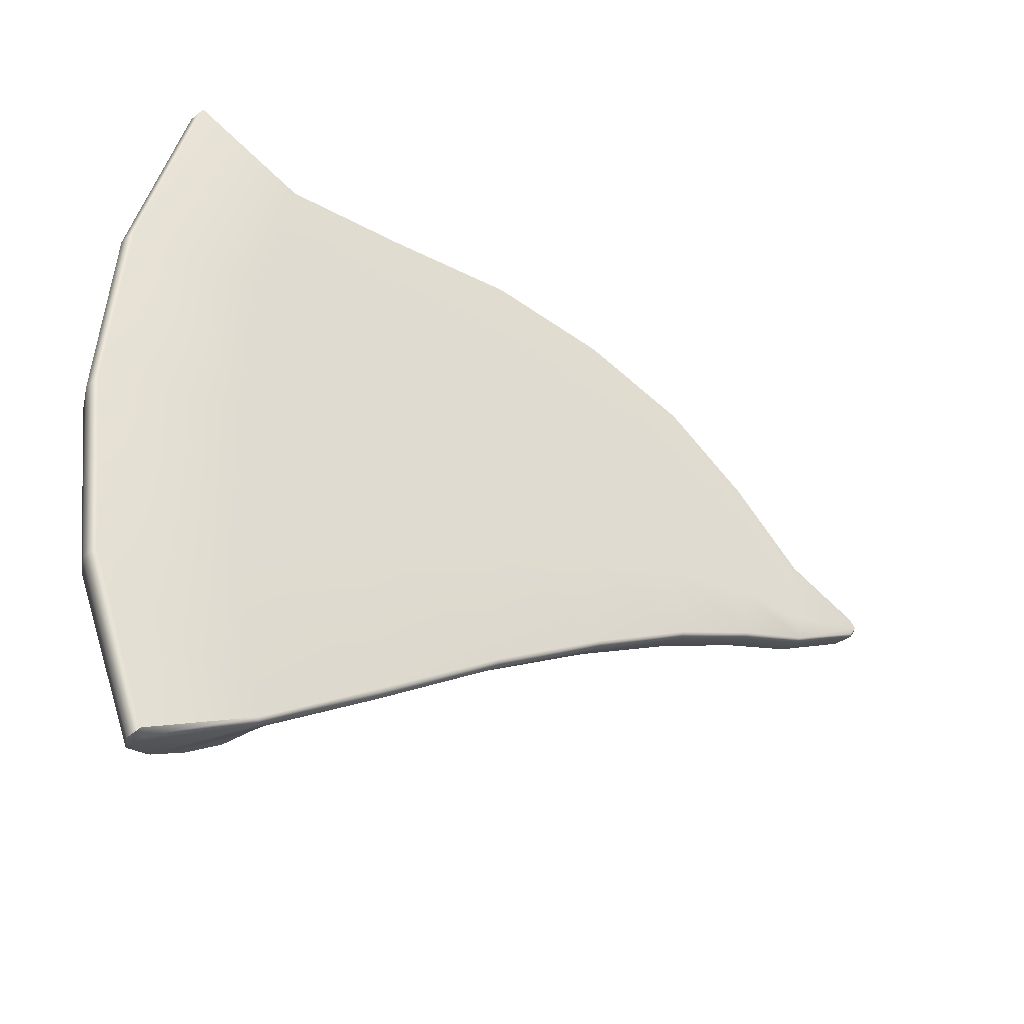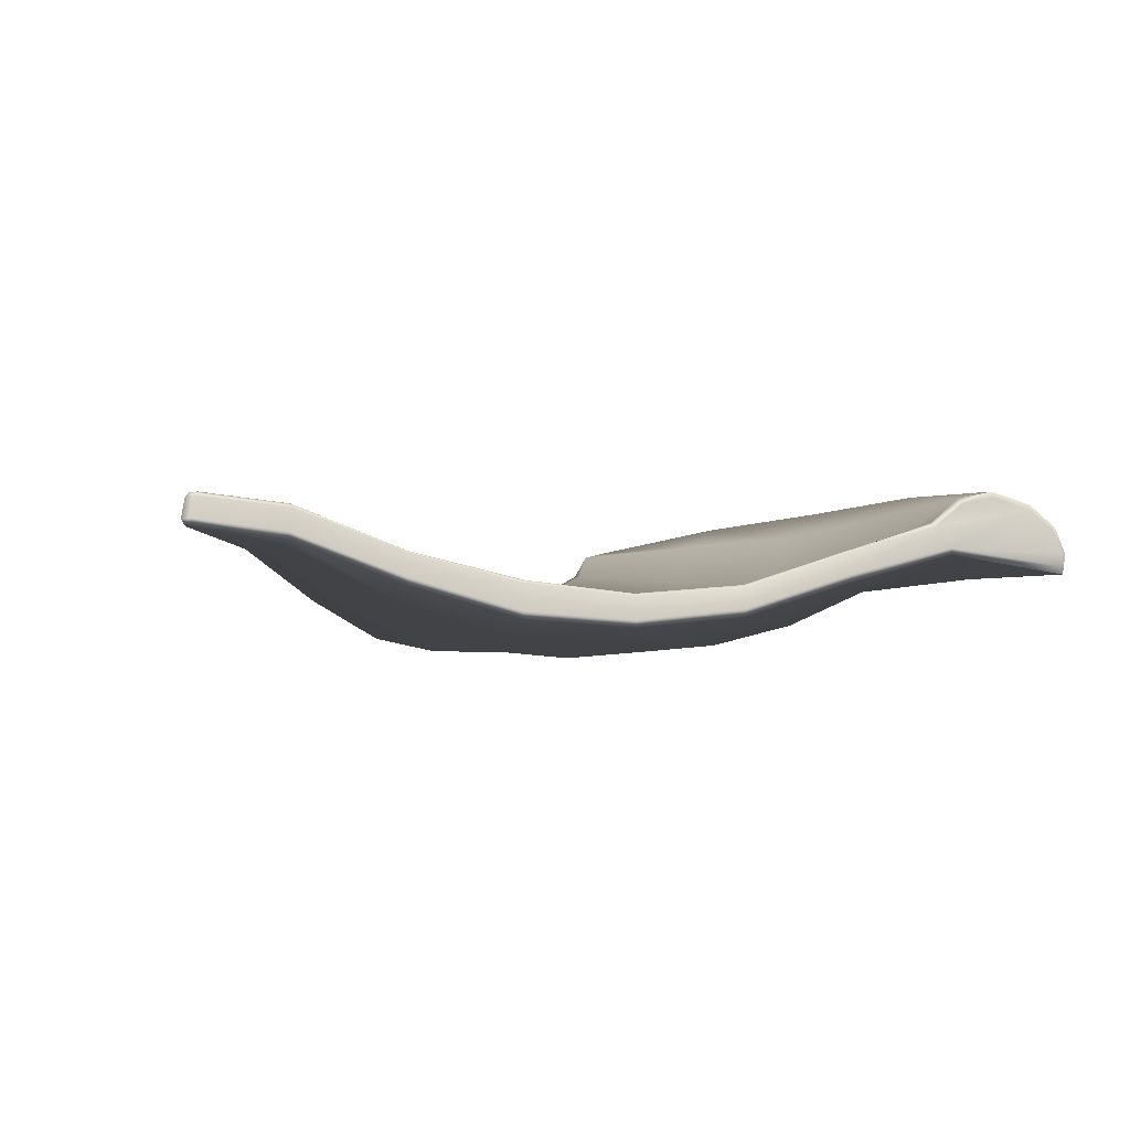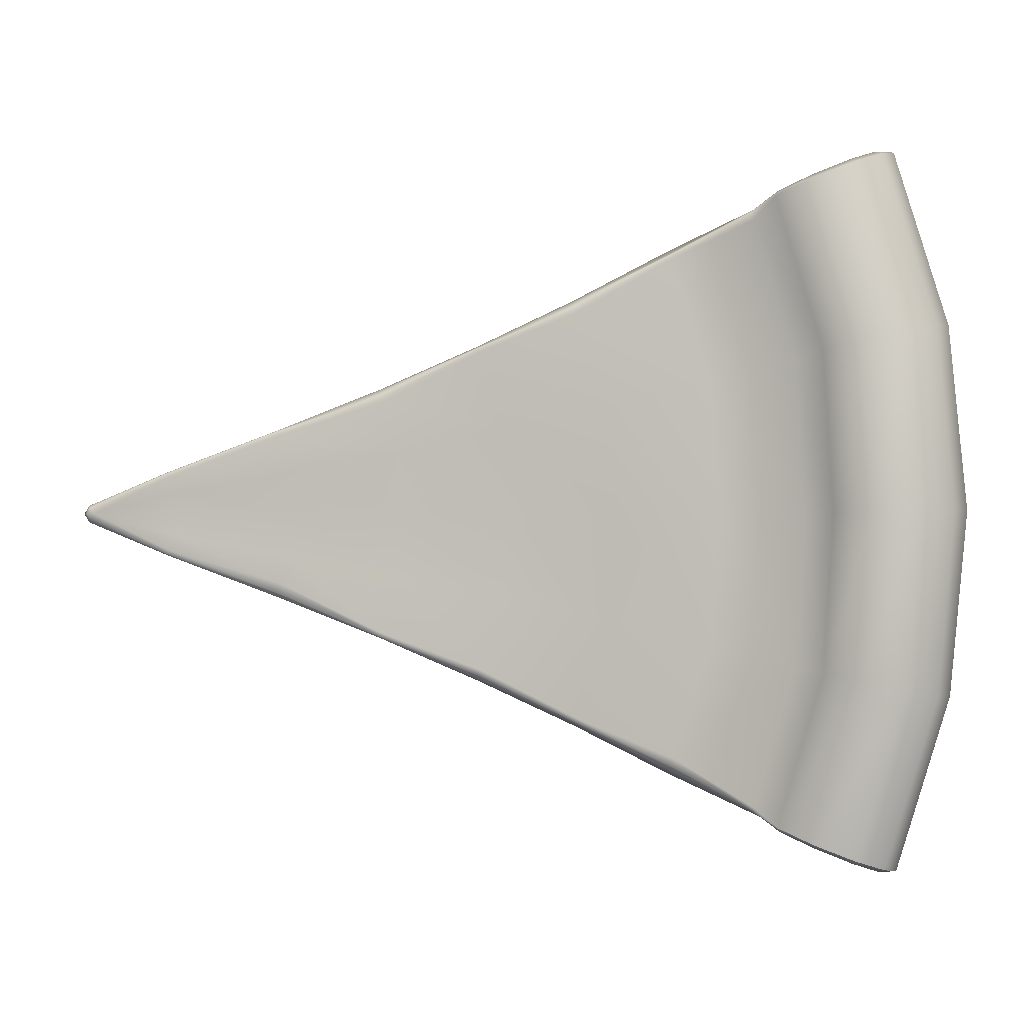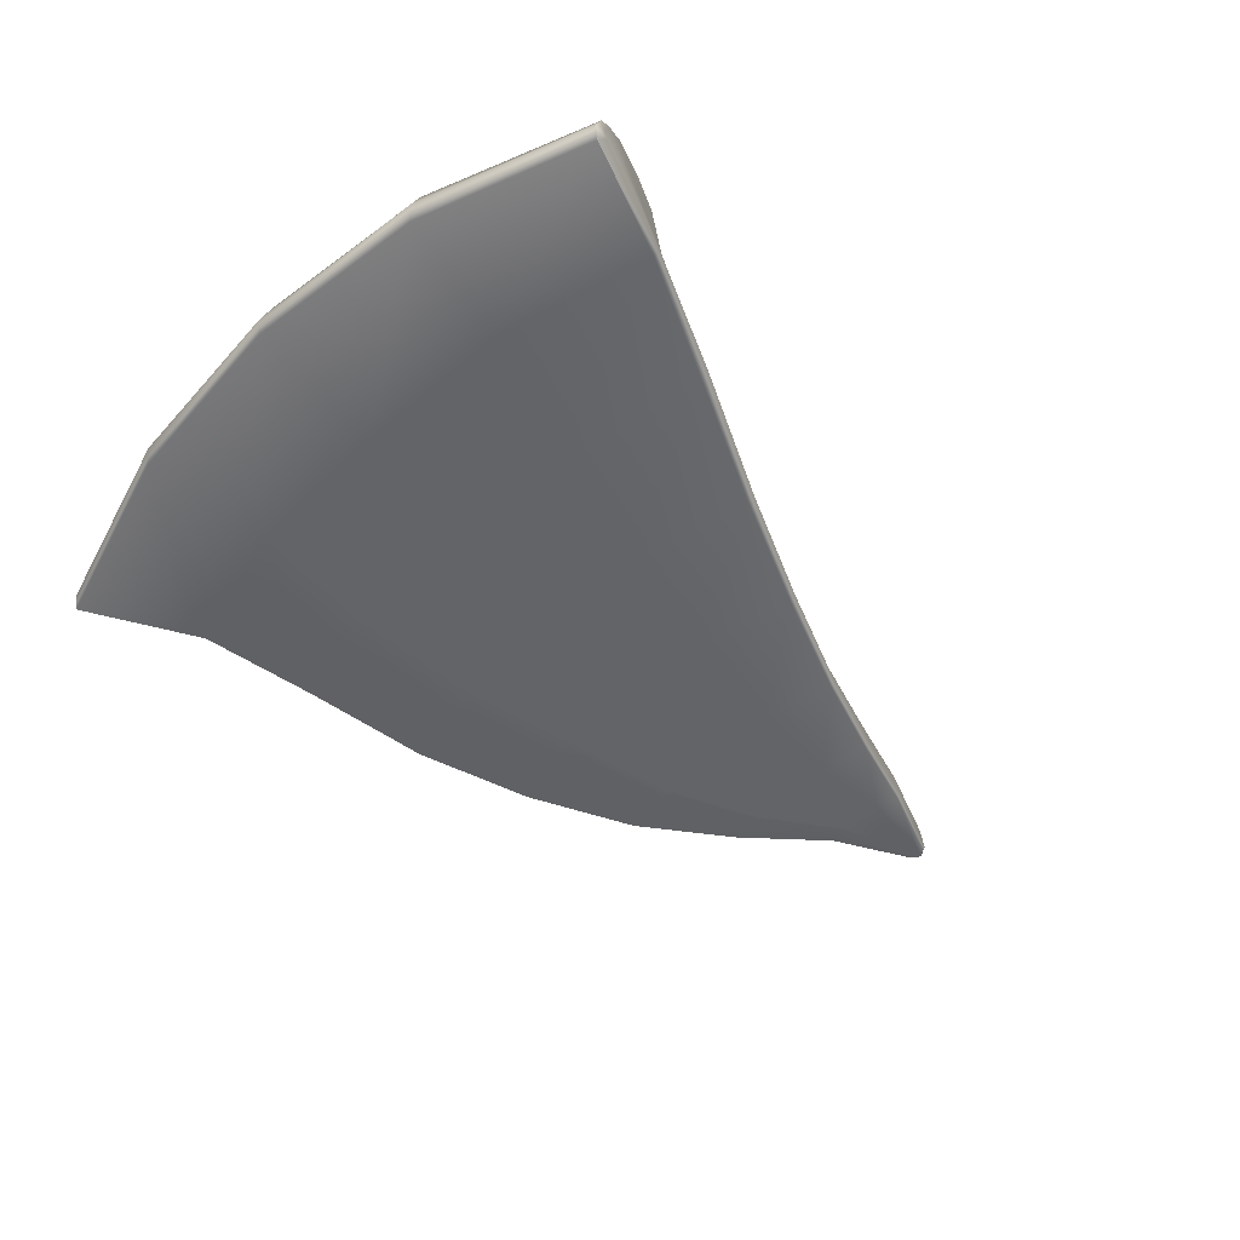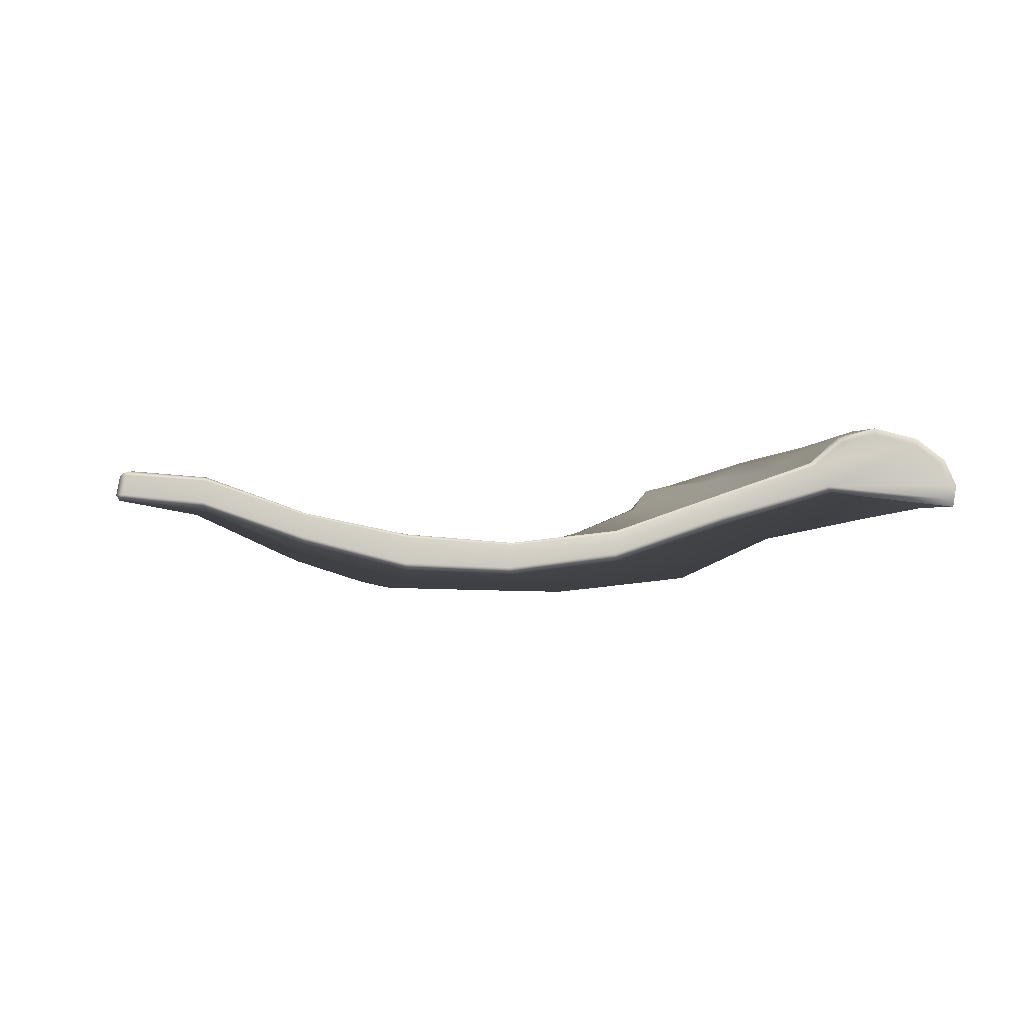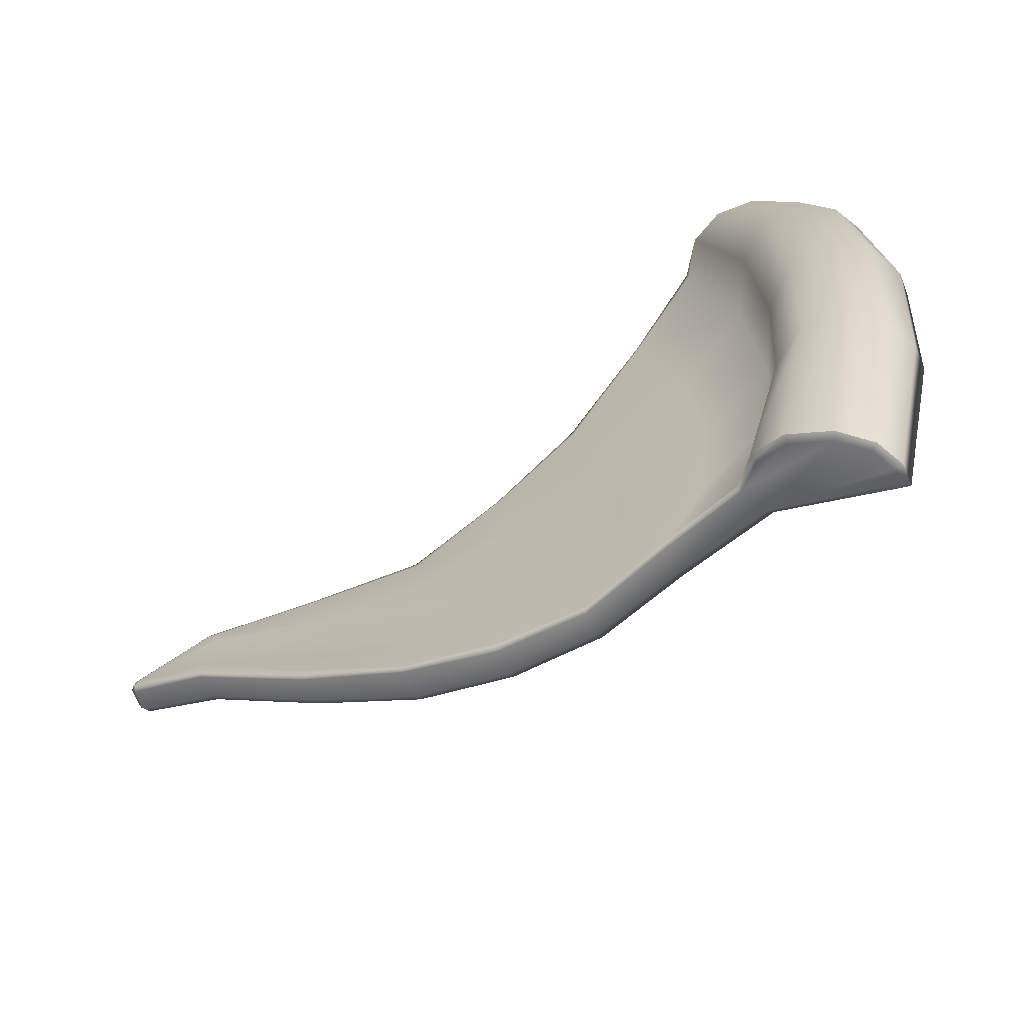
<metadata>
{"format":"obj","ext":"obj","renderer":"f3d","projection":"perspective","resolution":1024,"background":"white","views":[{"elev":-32.0,"azim":148.0,"up":"+Y"},{"elev":-7.1,"azim":-38.1,"up":"+Z"},{"elev":-0.5,"azim":11.5,"up":"+Y"},{"elev":-51.2,"azim":134.7,"up":"+Z"},{"elev":-4.9,"azim":-15.2,"up":"+Z"},{"elev":-65.5,"azim":31.0,"up":"+Y"}]}
</metadata>
<code>
g default
v -0.8587 -0.06846 -0.08319
v -0.8525 -0.004255 -0.08619
v -0.8589 0.05992 -0.08328
v -0.8778 0.1216 -0.07521
v -0.8773 -0.1302 -0.07503
v -0.5358 -0.132 -0.2237
v -0.5234 -0.003618 -0.2345
v -0.5363 0.1247 -0.2241
v -0.574 0.2481 -0.193
v -0.573 -0.2555 -0.1923
v -0.213 -0.1956 -0.3055
v -0.1944 -0.002981 -0.3066
v -0.2138 0.1895 -0.3056
v -0.2703 0.3746 -0.2778
v -0.2688 -0.3809 -0.2769
v 0.1098 -0.2591 -0.3066
v 0.1346 -0.002344 -0.3066
v 0.1088 0.2544 -0.3066
v 0.03345 0.5011 -0.2934
v 0.0354 -0.5062 -0.2924
v 0.4326 -0.3227 -0.3064
v 0.4636 -0.001707 -0.3067
v 0.4314 0.3192 -0.3065
v 0.3372 0.6276 -0.2545
v 0.3396 -0.6315 -0.2527
v 0.7553 -0.3862 -0.2342
v 0.7845 -0.001085 -0.2682
v 0.7538 0.384 -0.2353
v 0.6409 0.7541 -0.1453
v 0.6438 -0.7568 -0.1435
v 1.077 -0.4497 -0.09246
v 1.103 -0.000468 -0.1258
v 1.076 0.4486 -0.09324
v 0.9447 0.8806 -0.04866
v 0.9481 -0.8822 -0.04815
v 1.437 -0.5205 -0.05285
v 1.486 0.000273 -0.04498
v 1.435 0.5209 -0.05252
v 1.282 1.021 -0.09417
v 1.286 -1.021 -0.09535
v 1.447 -0.5225 0.01731
v 1.496 0.000293 0.01631
v 1.445 0.5229 0.01766
v 1.292 1.025 -0.03065
v 1.296 -1.025 -0.03186
v 1.416 -0.5163 0.1047
v 1.463 0.000228 0.1174
v 1.414 0.5166 0.105
v 1.262 1.013 0.04774
v 1.266 -1.013 0.04662
v 1.013 -0.437 -0.01128
v 1.036 -0.000597 -0.05006
v 1.011 0.4357 -0.0122
v 0.7552 -0.3862 -0.1149
v 0.7833 -0.001087 -0.1387
v 0.7537 0.3839 -0.1203
v 0.4326 -0.3227 -0.1994
v 0.4636 -0.001707 -0.1997
v 0.4314 0.3192 -0.1929
v 0.1098 -0.2591 -0.2059
v 0.1346 -0.002344 -0.2092
v 0.1088 0.2544 -0.1996
v -0.213 -0.1956 -0.1985
v -0.1944 -0.002981 -0.1996
v -0.2138 0.1896 -0.1986
v -0.5358 -0.132 -0.1167
v -0.5234 -0.003618 -0.1417
v -0.5363 0.1247 -0.1171
v -0.8587 -0.06846 0.0206
v -0.8525 -0.004255 0.0176
v -0.8589 0.05992 0.0205
v 1.186 0.981 0.1144
v 0.9672 0.89 0.123
v 1.333 0.5003 0.185
v 1.1 0.4535 0.1288
v 1.377 6.3e-05 0.1997
v 1.128 -0.000419 0.1138
v 1.335 -0.5003 0.185
v 1.101 -0.4544 0.1295
v 1.19 -0.9816 0.1136
v 0.9706 -0.8915 0.1234
v 1.073 -0.9338 0.1485
v 1.211 -0.476 0.1998
v 1.245 -0.000192 0.2033
v 1.209 0.4755 0.1995
v 1.07 0.9327 0.1487
v -1.138 -0.004808 -0.0449
v -1.121 0.0204 -0.04353
v -1.121 -0.02995 -0.04353
v 0.8981 0.8647 0.0359
v 0.8895 0.8551 0.0433
v 0.8969 0.8335 0.04474
v 0.6459 0.7376 -0.05527
v 0.6422 0.7497 -0.05609
v 0.6409 0.7541 -0.06457
v 0.9015 -0.863 0.03609
v 0.8972 -0.8458 0.04711
v 0.8928 -0.8568 0.04412
v 0.6547 -0.7206 -0.04816
v 0.6471 -0.7434 -0.04579
v 0.6439 -0.7568 -0.05116
v 0.3466 0.5967 -0.1511
v 0.3418 0.6126 -0.1508
v 0.3372 0.6276 -0.1557
v 0.3446 -0.615 -0.1574
v 0.3409 -0.6271 -0.1581
v 0.3396 -0.6315 -0.1665
v 0.03849 0.4846 -0.1898
v 0.03478 0.4967 -0.1921
v 0.03345 0.5011 -0.201
v 0.04417 -0.4771 -0.1913
v 0.03828 -0.4947 -0.1926
v 0.0354 -0.5062 -0.2001
v -0.26 0.3409 -0.1917
v -0.2653 0.3583 -0.1924
v -0.2703 0.3746 -0.1981
v -0.2638 -0.3643 -0.1633
v -0.2675 -0.3765 -0.1649
v -0.2688 -0.3809 -0.1737
v -0.569 0.2316 -0.09067
v -0.5727 0.2437 -0.09198
v -0.574 0.2481 -0.1006
v -0.5609 -0.2154 -0.09654
v -0.57 -0.2433 -0.09326
v -0.573 -0.2555 -0.09992
v -0.8727 0.1051 0.02638
v -0.8764 0.1172 0.02324
v -0.8778 0.1216 0.01392
v -0.8723 -0.1137 0.02653
v -0.8759 -0.1258 0.02341
v -0.8773 -0.1302 0.0141
v -1.1 -0.004735 0.05152
v -1.115 0.01304 0.04614
v -1.121 0.0204 0.03583
v -1.121 -0.02995 0.03583
v -1.115 -0.02257 0.04614
v -1.138 -0.004807 0.03446
v -1.127 -0.004786 0.04534
v 0.9353 -0.8931 -0.02945
v 0.633 -0.7736 -0.1192
v 0.3288 -0.6455 -0.2304
v 0.02456 -0.5174 -0.2712
v -0.2797 -0.3893 -0.2545
v -0.5839 -0.2612 -0.1684
v -0.8881 -0.133 -0.05354
v -1.132 -0.03053 -0.02635
v -1.148 -0.004829 -0.02803
v -1.132 0.02094 -0.02634
v -0.8886 0.1244 -0.05371
v -0.5849 0.2537 -0.1691
v -0.2812 0.383 -0.2555
v 0.02257 0.5123 -0.2723
v 0.3263 0.6416 -0.2322
v 0.63 0.7709 -0.121
v 0.932 0.8919 -0.03013
v 1.271 -1.028 -0.03001
v 1.246 -1.019 0.03579
v 1.264 -1.029 -0.07277
v 1.179 -0.9906 0.09418
v 1.07 -0.944 0.1264
v 0.9765 -0.9054 0.1051
v 1.26 1.029 -0.07193
v 1.267 1.028 -0.02894
v 1.175 0.9903 0.09516
v 0.9728 0.9047 0.1052
v 1.066 0.9436 0.127
v 1.242 1.019 0.03684
g FoodMediumLUpperLeg
f 1 2 7 6
f 2 3 8 7
f 3 4 9 8
f 5 1 6 10
f 6 7 12 11
f 7 8 13 12
f 8 9 14 13
f 10 6 11 15
f 11 12 17 16
f 12 13 18 17
f 13 14 19 18
f 15 11 16 20
f 16 17 22 21
f 17 18 23 22
f 18 19 24 23
f 20 16 21 25
f 21 22 27 26
f 22 23 28 27
f 23 24 29 28
f 25 21 26 30
f 26 27 32 31
f 27 28 33 32
f 28 29 34 33
f 30 26 31 35
f 31 32 37 36
f 32 33 38 37
f 33 34 39 38
f 35 31 36 40
f 36 37 42 41
f 37 38 43 42
f 38 39 44 43
f 40 36 41 45
f 41 42 47 46
f 42 43 48 47
f 43 44 49 48
f 45 41 46 50
f 51 52 55 54
f 52 53 56 55
f 54 55 58 57
f 55 56 59 58
f 57 58 61 60
f 58 59 62 61
f 60 61 64 63
f 61 62 65 64
f 63 64 67 66
f 64 65 68 67
f 66 67 70 69
f 67 68 71 70
f 86 73 75 85
f 85 75 77 84
f 84 77 79 83
f 83 79 81 82
f 46 47 76 78
f 47 48 74 76
f 48 49 72 74
f 50 46 78 80
f 75 73 92 53
f 77 75 53 52
f 79 77 52 51
f 81 79 51 97
f 78 83 82 80
f 76 84 83 78
f 74 85 84 76
f 72 86 85 74
f 139 156 157
f 162 155 163
f 87 2 1
f 87 3 2
f 92 91 94 93
f 91 90 95 94
f 131 130 136 135
f 130 129 132 136
f 53 92 93 56
f 99 97 51 54
f 56 93 102 59
f 99 54 57 105
f 59 102 108 62
f 105 57 60 111
f 62 108 114 65
f 111 60 63 117
f 65 114 120 68
f 117 63 66 123
f 68 120 126 71
f 123 66 69 129
f 34 29 154 155
f 29 24 153 154
f 24 19 152 153
f 19 14 151 152
f 14 9 150 151
f 9 4 149 150
f 4 88 148 149
f 146 89 5 145
f 5 10 144 145
f 10 15 143 144
f 15 20 142 143
f 20 25 141 142
f 25 30 140 141
f 30 35 139 140
f 88 87 147 148
f 87 89 146 147
f 132 70 71
f 132 69 70
f 73 91 92
f 81 97 98
f 93 94 103 102
f 94 95 104 103
f 96 98 100 101
f 98 97 99 100
f 102 103 109 108
f 103 104 110 109
f 101 100 106 107
f 100 99 105 106
f 108 109 115 114
f 109 110 116 115
f 107 106 112 113
f 106 105 111 112
f 114 115 121 120
f 115 116 122 121
f 113 112 118 119
f 112 111 117 118
f 120 121 127 126
f 121 122 128 127
f 119 118 124 125
f 118 117 123 124
f 126 127 133 132
f 127 128 134 133
f 125 124 130 131
f 124 123 129 130
f 135 136 138 137
f 136 132 138
f 132 133 138
f 133 134 137 138
f 140 139 96 101
f 141 140 101 107
f 142 141 107 113
f 143 142 113 119
f 144 143 119 125
f 145 144 125 131
f 135 146 145 131
f 147 146 135 137
f 148 147 137 134
f 149 148 134 128
f 150 149 128 122
f 151 150 122 116
f 152 151 116 110
f 153 152 110 104
f 154 153 104 95
f 155 154 95 90
f 132 71 126
f 132 129 69
f 87 1 5 89
f 87 88 4 3
f 164 90 165 166
f 158 156 139
f 167 155 90 164
f 96 159 160 161
f 163 155 167
f 139 157 159 96
f 45 50 157 156
f 40 45 156 158
f 35 40 158 139
f 80 82 160 159
f 82 81 161 160
f 96 161 81 98
f 50 80 159 157
f 39 34 155 162
f 44 39 162 163
f 73 165 90 91
f 73 86 166 165
f 86 72 164 166
f 72 49 167 164
f 49 44 163 167

</code>
